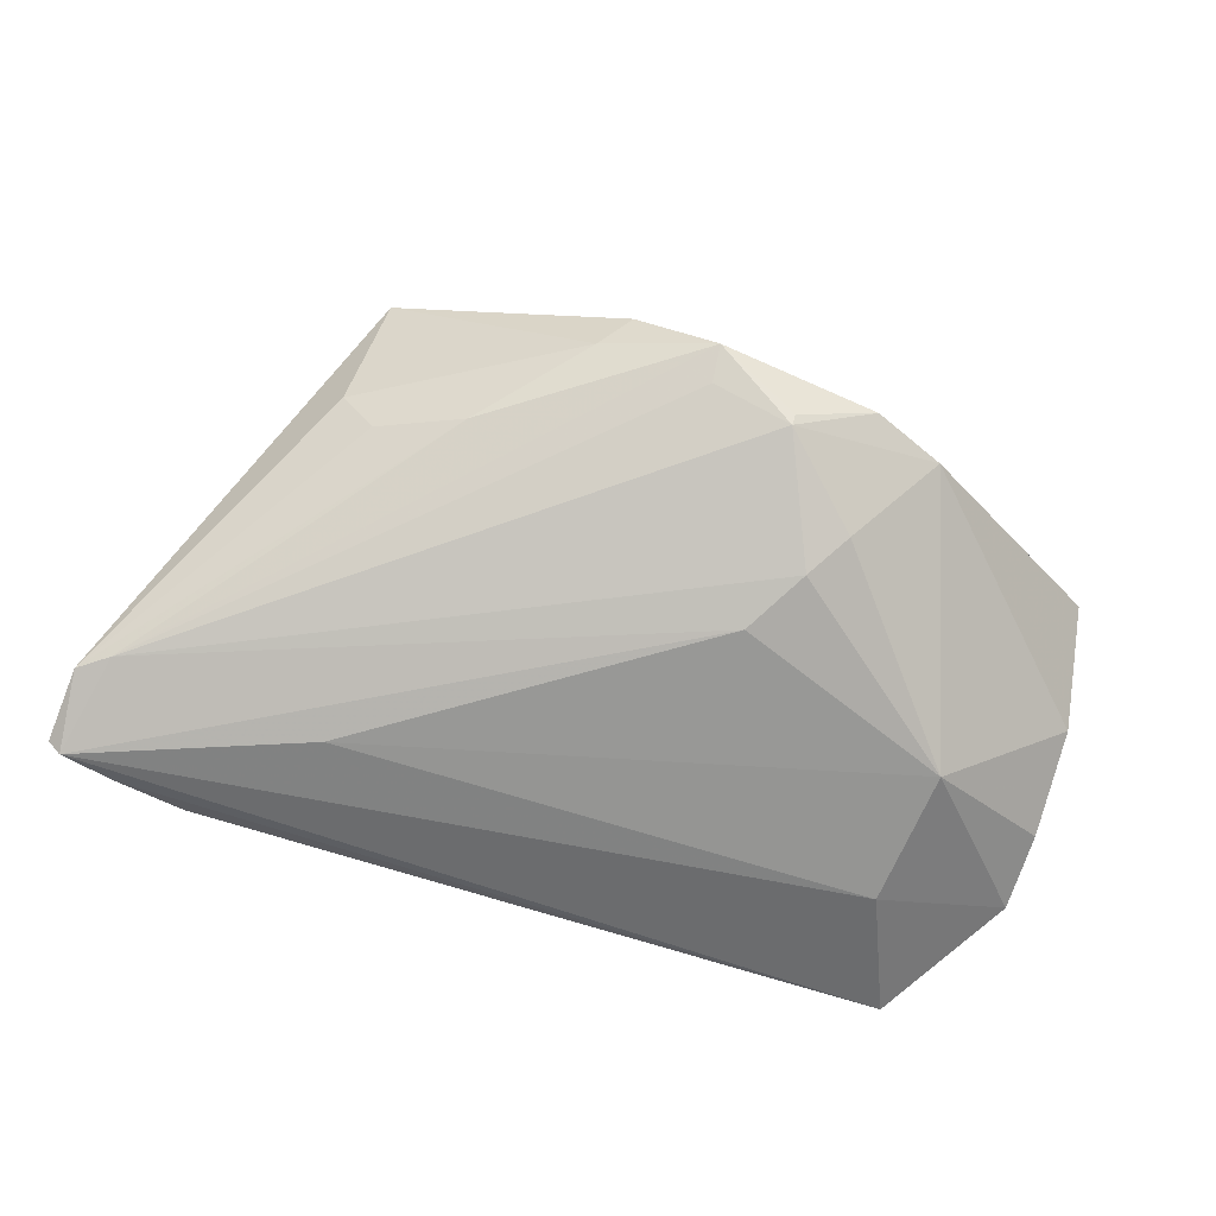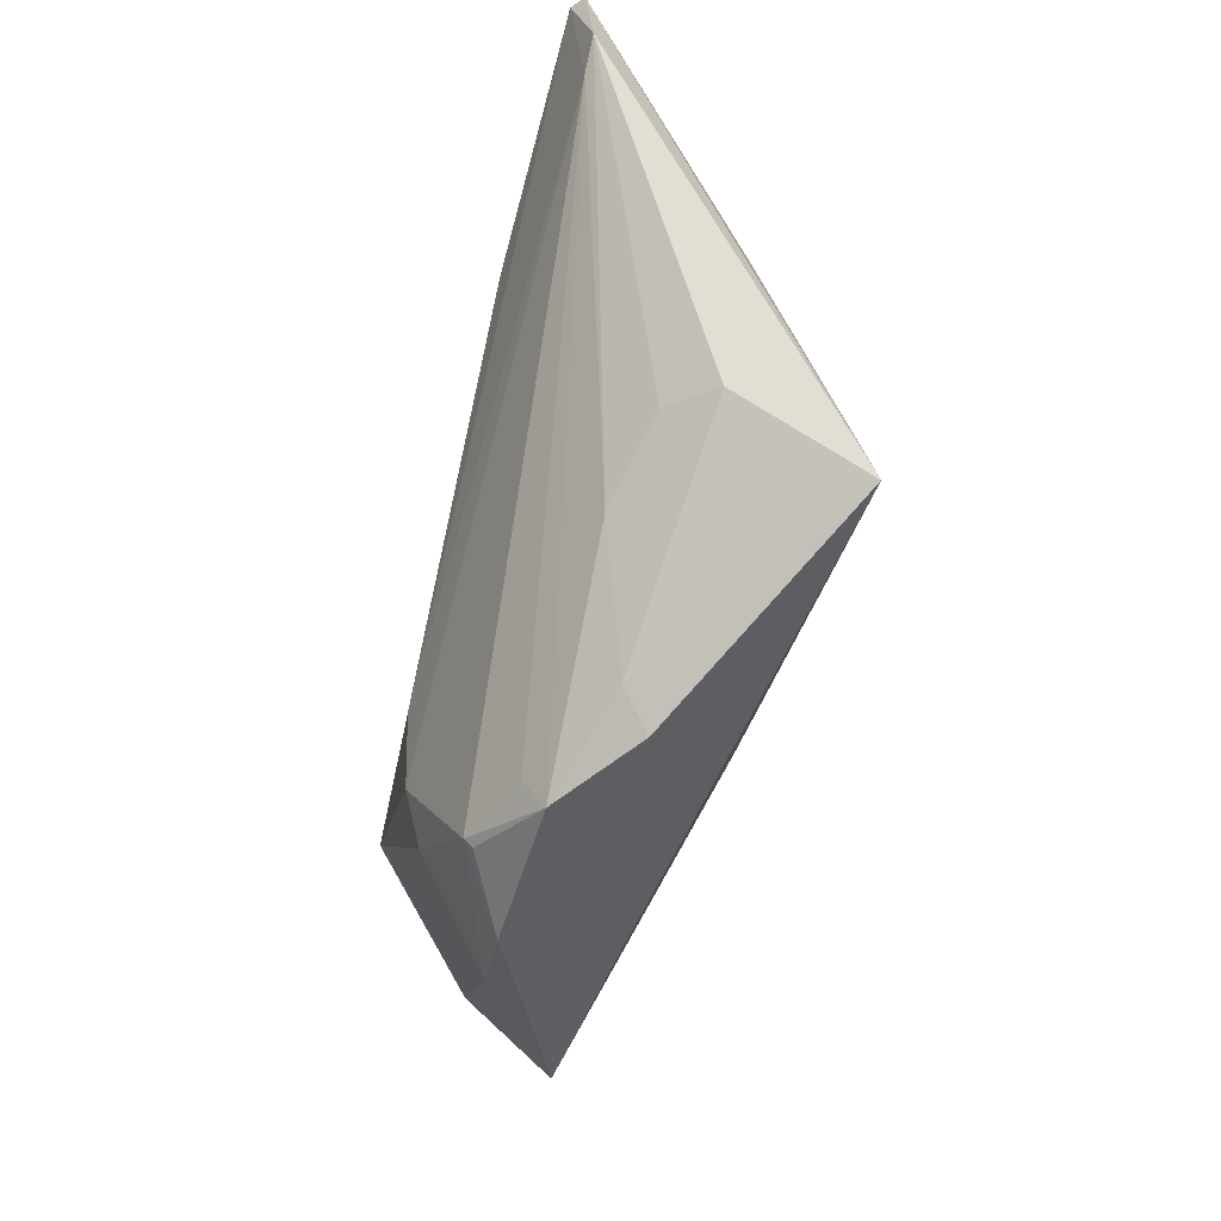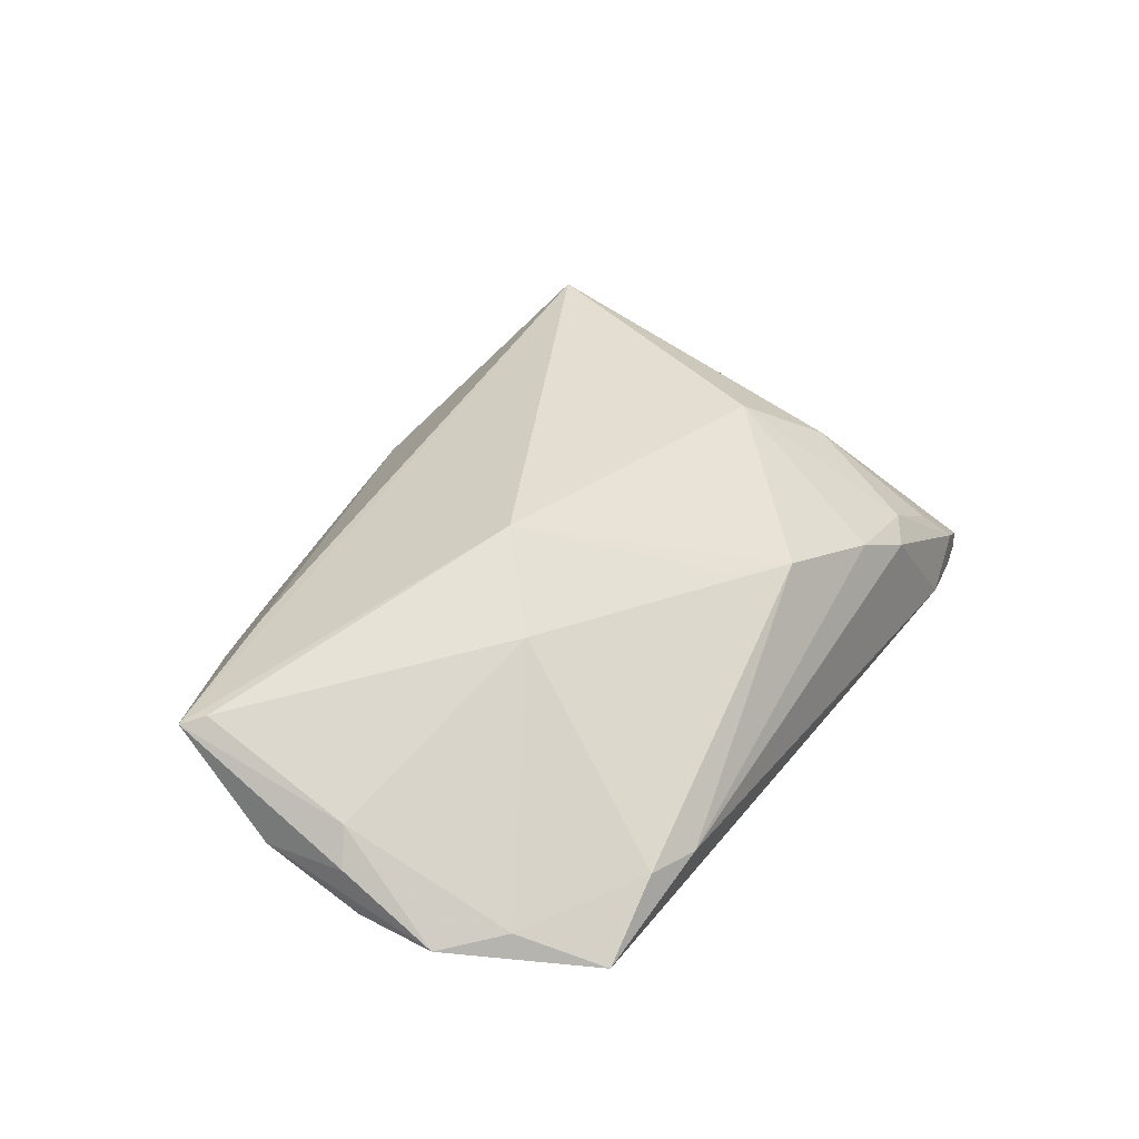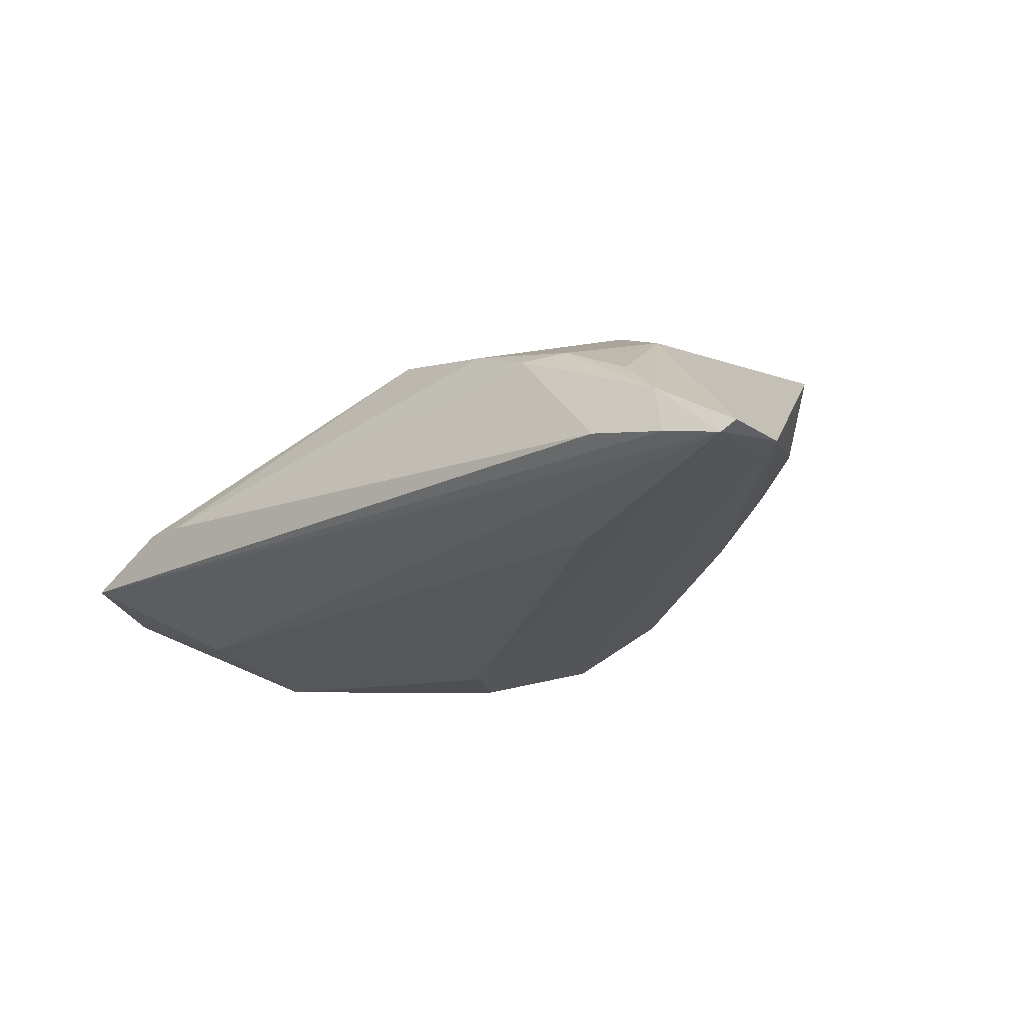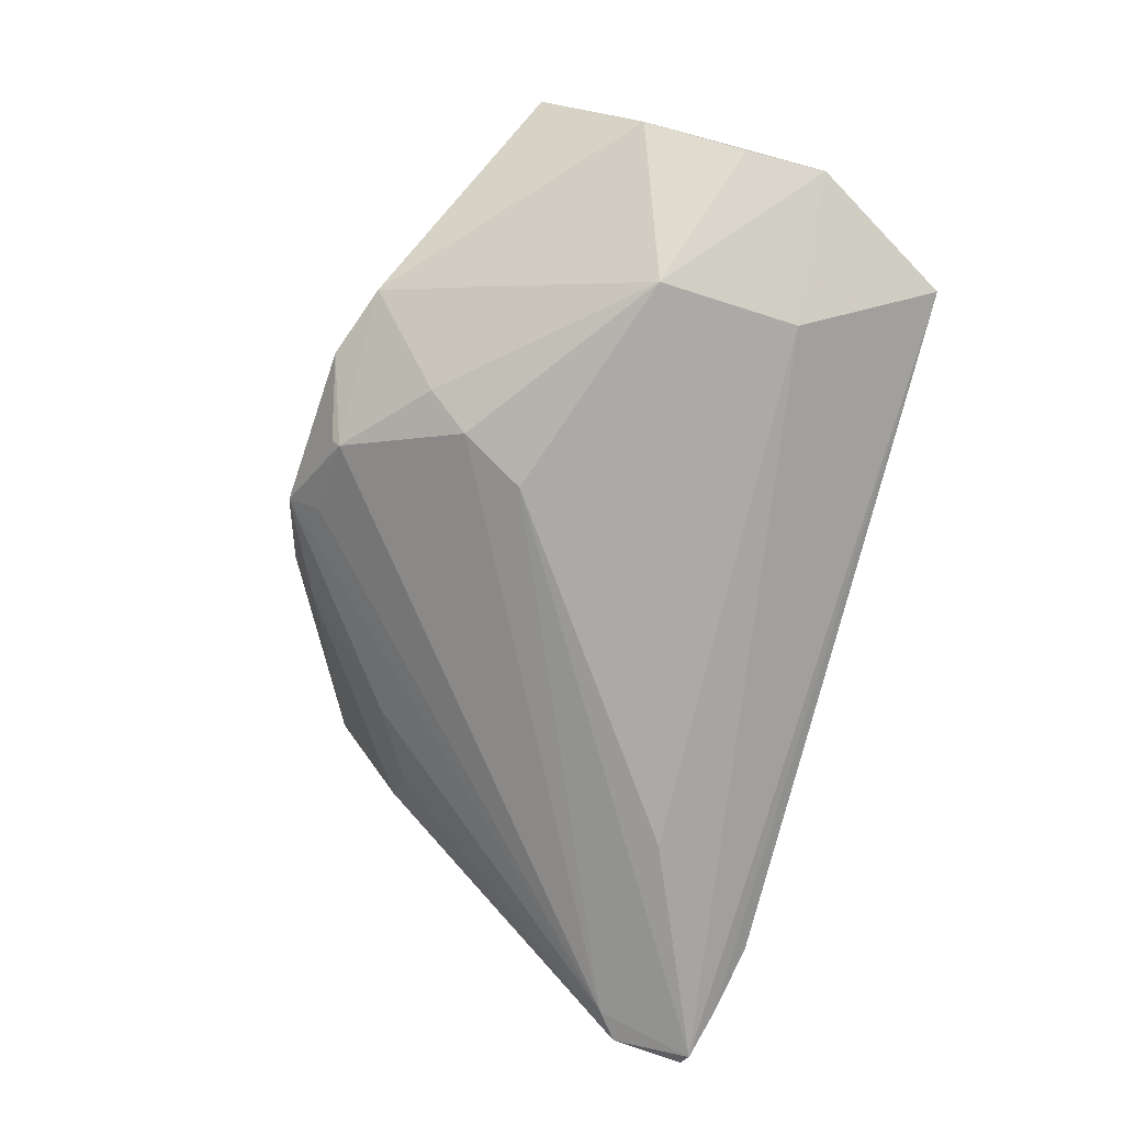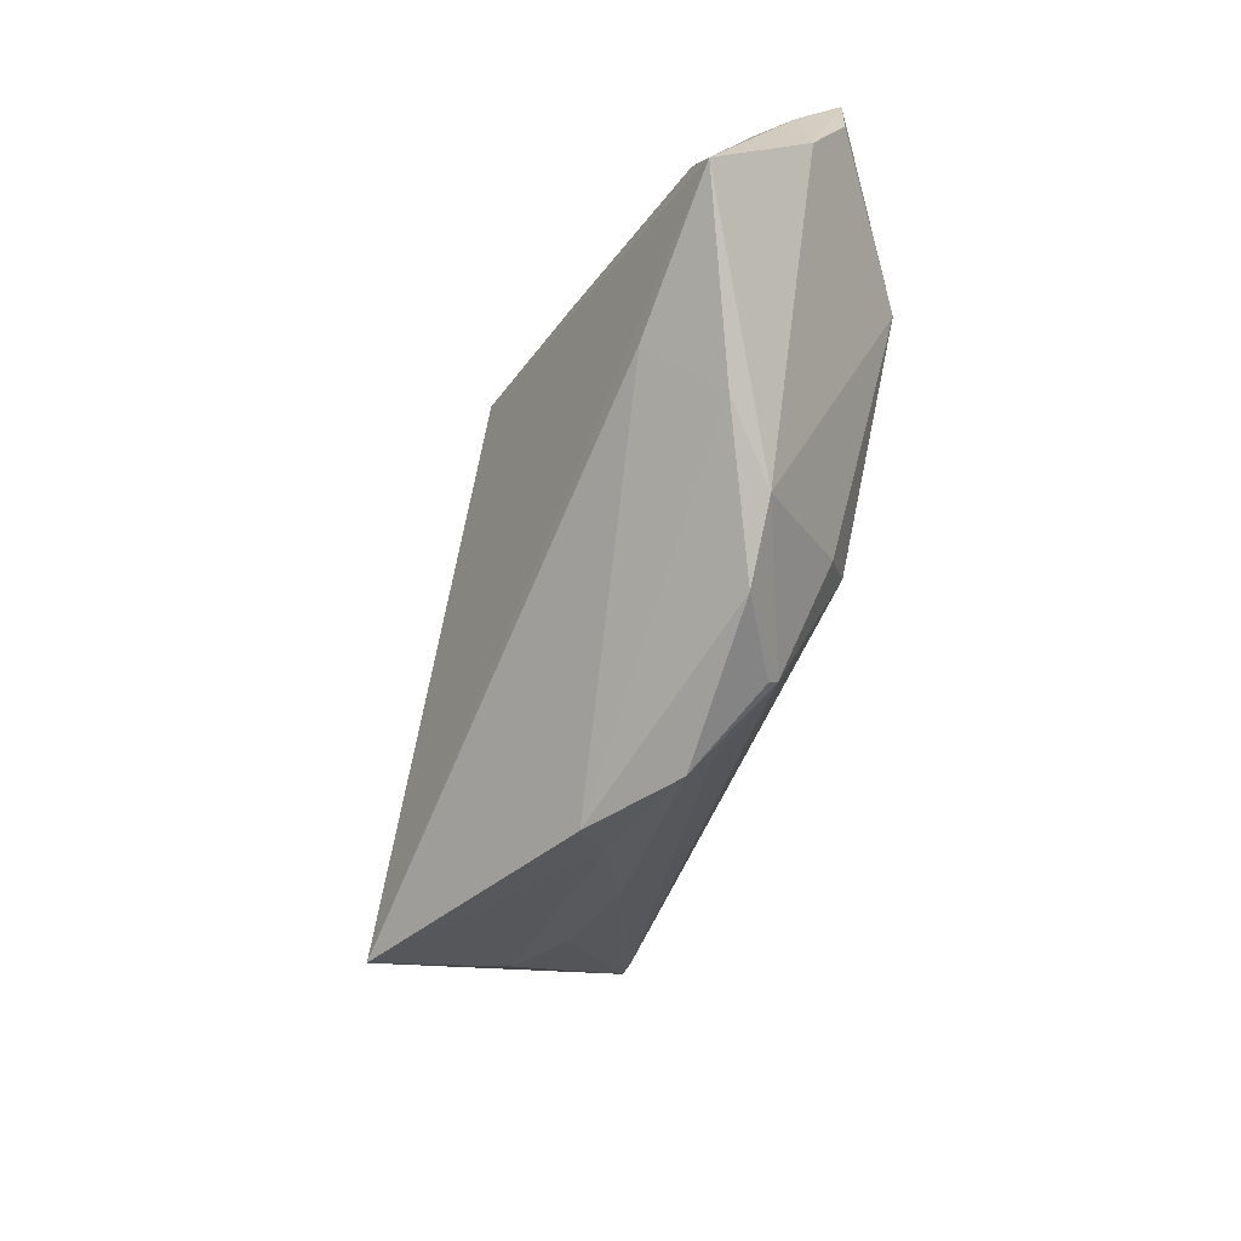
<metadata>
{"format":"obj","ext":"obj","renderer":"f3d","projection":"perspective","resolution":1024,"background":"white","views":[{"elev":-72.1,"azim":-18.8,"up":"+Z"},{"elev":-56.2,"azim":-104.4,"up":"+Y"},{"elev":36.7,"azim":122.0,"up":"+Z"},{"elev":-25.8,"azim":-140.5,"up":"+Z"},{"elev":-74.0,"azim":75.8,"up":"+Z"},{"elev":-65.8,"azim":74.2,"up":"+Y"}]}
</metadata>
<code>
v 0.02648 -0.03317 -0.003994
v -0.03098 0.02936 0.001041
v -0.05048 0.0289 -0.01465
v -0.001408 -0.03805 -0.003971
v 0.01782 -0.03645 -0.004457
v 0.04991 -0.0169 0.01009
v 0.05028 0.001404 0.00341
v 0.0336 -0.02219 0.01056
v -0.01412 -0.03283 0.0003872
v 0.05177 -0.0195 0.009032
v -0.008265 0.02471 0.01056
v -0.02528 -0.02105 -0.004201
v -0.00109 -0.03409 -0.006498
v -0.04423 0.02681 -0.003344
v -0.01084 -0.0362 0.003918
v -0.05681 0.02712 -0.01616
v -0.0585 0.0265 -0.01495
v 0.05316 0.01447 -0.006255
v 0.05316 -0.007291 -0.001503
v 0.05316 0.004948 -0.005811
v 0.036 0.01512 -0.01435
v 0.02574 0.009081 0.01563
v 0.01461 -0.01915 -0.01594
v 0.03377 0.03011 -0.002819
v 0.03333 -0.02888 0.001921
v -0.0004309 0.02014 0.01229
v -0.05456 0.01501 -0.01391
v -0.04205 0.03067 -0.01284
v 0.05293 0.003003 -0.0005623
v 0.0102 -0.01148 -0.01716
v -0.03945 -0.01681 0.004019
v 0.04311 0.03065 -0.008813
v -0.03784 -0.02534 0.01963
v -0.02285 0.02771 0.005412
v -0.03949 0.01324 0.007904
v -0.02913 0.006637 0.01544
v 0.03716 -0.001743 -0.01556
v 0.008366 -0.03423 -0.009273
v 0.04753 0.02107 -0.004835
v 0.0269 0.03176 -0.004181
v -0.04962 0.0291 -0.008924
v -0.0581 0.01766 -0.01388
v 0.01579 0.0004189 0.02146
v -0.02938 0.0158 -0.01716
v 0.008258 -0.03323 -0.01035
v -0.03564 0.02665 0.001867
v -0.03516 -0.01598 -0.001275
v 0.01814 -0.02411 -0.01339
f 17 33 35
f 42 33 17
f 15 8 33
f 36 35 33
f 33 43 36
f 36 43 11
f 32 28 40
f 40 28 2
f 33 42 31
f 31 42 47
f 13 27 45
f 18 21 32
f 30 44 37
f 44 21 37
f 21 18 37
f 35 36 46
f 46 14 35
f 3 28 32
f 11 40 34
f 34 40 2
f 2 46 34
f 34 36 11
f 34 46 36
f 17 35 41
f 35 14 41
f 41 46 2
f 14 46 41
f 2 28 41
f 28 3 41
f 45 27 23
f 23 27 30
f 23 48 45
f 30 37 23
f 23 37 48
f 16 27 42
f 16 42 17
f 16 44 30
f 30 27 16
f 17 41 16
f 16 41 3
f 16 21 44
f 32 21 16
f 16 3 32
f 45 48 1
f 1 5 45
f 1 37 19
f 48 37 1
f 9 31 47
f 9 15 33
f 33 31 9
f 4 5 15
f 15 9 4
f 4 13 45
f 27 13 4
f 10 1 19
f 33 8 10
f 10 43 33
f 20 18 19
f 19 37 20
f 20 37 18
f 11 43 26
f 26 22 11
f 43 22 26
f 24 40 11
f 11 22 24
f 32 40 24
f 39 22 7
f 39 18 32
f 7 18 39
f 32 24 39
f 39 24 22
f 45 5 38
f 38 4 45
f 5 4 38
f 12 9 47
f 12 4 9
f 27 4 12
f 47 42 12
f 42 27 12
f 29 18 7
f 7 10 29
f 19 18 29
f 29 10 19
f 5 1 25
f 1 10 25
f 25 10 8
f 8 15 25
f 15 5 25
f 6 22 43
f 43 10 6
f 7 22 6
f 6 10 7

</code>
